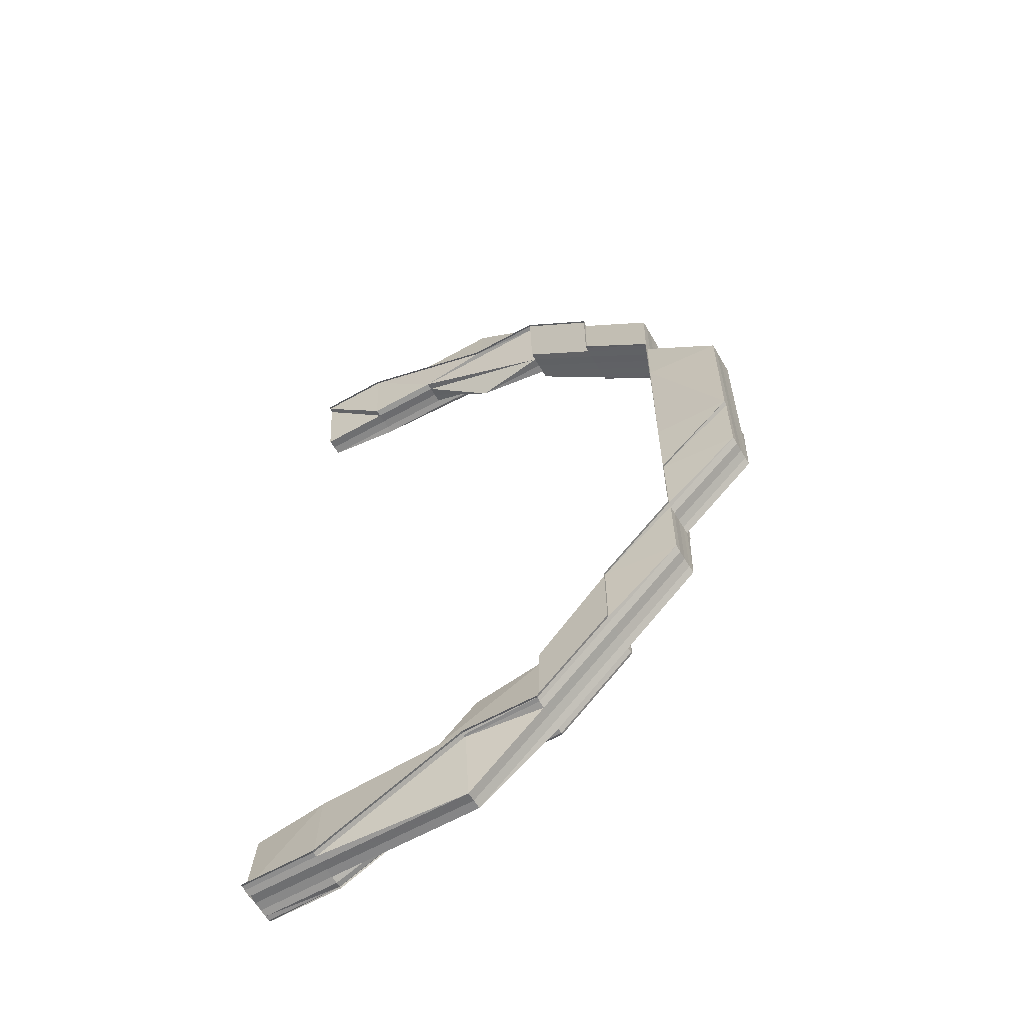
<metadata>
{"format":"obj","ext":"obj","renderer":"f3d","projection":"perspective","resolution":1024,"background":"white","views":[{"elev":-61.5,"azim":-150.2,"up":"+Y"}]}
</metadata>
<code>
o 24526
v 2204 1866 7.726
v 2204 1866 7.726
v 2204 1866 7.725
v 2204 1866 7.727
v 2204 1866 7.727
v 2204 1866 7.725
v 2204 1866 7.724
v 2204 1866 7.724
v 2204 1866 7.725
v 2204 1866 7.724
v 2204 1866 7.723
v 2204 1866 7.723
v 2204 1866 7.723
v 2204 1866 7.723
v 2204 1866 7.723
v 2204 1866 7.724
v 2204 1866 7.723
v 2204 1866 7.723
v 2204 1866 7.724
v 2204 1866 7.724
v 2204 1866 7.725
v 2204 1866 7.723
v 2204 1866 7.723
v 2204 1866 7.723
v 2204 1866 7.723
v 2204 1866 7.723
v 2204 1866 7.723
v 2204 1866 7.723
v 2204 1866 7.723
v 2204 1866 7.724
v 2204 1866 7.724
v 2204 1866 7.723
v 2204 1866 7.724
v 2204 1866 7.723
v 2204 1866 7.725
v 2204 1866 7.724
v 2204 1866 7.723
v 2204 1866 7.723
v 2204 1866 7.724
v 2204 1866 7.723
v 2204 1866 7.723
v 2204 1866 7.724
v 2204 1866 7.724
v 2204 1866 7.723
v 2204 1866 7.723
v 2204 1866 7.723
v 2204 1866 7.723
v 2204 1866 7.723
v 2204 1866 7.723
v 2204 1866 7.723
v 2204 1866 7.723
v 2204 1866 7.723
v 2204 1866 7.723
v 2204 1866 7.724
v 2204 1866 7.725
v 2204 1866 7.725
v 2204 1866 7.725
v 2204 1866 7.725
v 2204 1866 7.726
v 2204 1866 7.726
v 2204 1866 7.727
v 2204 1866 7.726
v 2204 1866 7.726
v 2204 1866 7.727
v 2204 1866 7.727
v 2204 1866 7.727
v 2204 1866 7.727
v 2204 1866 7.728
v 2204 1866 7.727
v 2204 1866 7.728
v 2204 1866 7.726
v 2204 1866 7.726
v 2204 1866 7.727
v 2204 1866 7.728
v 2204 1866 7.728
v 2204 1866 7.729
v 2204 1866 7.728
v 2204 1866 7.729
v 2204 1866 7.729
v 2204 1866 7.729
v 2204 1866 7.729
v 2204 1866 7.729
v 2204 1866 7.729
v 2204 1866 7.729
v 2204 1866 7.729
v 2204 1866 7.728
v 2204 1866 7.729
v 2204 1866 7.729
v 2204 1866 7.728
v 2204 1866 7.729
v 2204 1866 7.728
v 2204 1866 7.728
v 2204 1866 7.729
v 2204 1866 7.727
v 2204 1866 7.729
v 2204 1866 7.729
v 2204 1866 7.729
v 2204 1866 7.729
v 2204 1866 7.727
v 2204 1866 7.728
v 2204 1866 7.727
v 2204 1866 7.729
v 2204 1866 7.728
v 2204 1866 7.729
v 2204 1866 7.728
v 2204 1866 7.727
v 2204 1866 7.728
v 2204 1866 7.729
v 2204 1866 7.729
v 2204 1866 7.729
v 2204 1866 7.729
v 2204 1866 7.728
v 2204 1866 7.727
v 2204 1866 7.728
v 2204 1866 7.727
v 2204 1866 7.727
v 2204 1866 7.727
v 2204 1866 7.728
v 2204 1866 7.729
v 2204 1866 7.729
v 2204 1866 7.729
v 2204 1866 7.729
v 2204 1866 7.729
v 2204 1866 7.727
v 2204 1866 7.728
v 2204 1866 7.726
v 2204 1866 7.725
v 2204 1866 7.724
v 2204 1866 7.727
v 2204 1866 7.726
v 2204 1866 7.725
v 2204 1866 7.727
v 2204 1866 7.726
v 2204 1866 7.725
v 2204 1866 7.728
v 2204 1866 7.727
v 2204 1866 7.727
v 2204 1866 7.728
v 2204 1866 7.728
v 2204 1866 7.729
v 2204 1866 7.728
v 2204 1866 7.729
v 2204 1866 7.728
v 2204 1866 7.728
v 2204 1866 7.729
v 2204 1866 7.729
v 2204 1866 7.729
v 2204 1866 7.729
v 2204 1866 7.729
v 2204 1866 7.728
v 2204 1866 7.729
v 2204 1866 7.729
v 2204 1866 7.729
v 2204 1866 7.729
v 2204 1866 7.727
v 2204 1866 7.728
v 2204 1866 7.727
v 2204 1866 7.726
v 2204 1866 7.726
v 2204 1866 7.725
v 2204 1866 7.726
v 2204 1866 7.724
v 2204 1866 7.724
v 2204 1866 7.725
v 2204 1866 7.725
v 2204 1866 7.725
v 2204 1866 7.726
v 2204 1866 7.726
v 2204 1866 7.725
v 2204 1866 7.726
v 2204 1866 7.725
v 2204 1866 7.725
v 2204 1866 7.724
v 2204 1866 7.724
v 2204 1866 7.724
v 2204 1866 7.723
v 2204 1866 7.724
v 2204 1866 7.723
v 2204 1866 7.723
v 2204 1866 7.724
v 2204 1866 7.725
v 2204 1866 7.723
v 2204 1866 7.723
v 2204 1866 7.723
v 2204 1866 7.723
v 2204 1866 7.723
v 2204 1866 7.723
v 2204 1866 7.723
v 2204 1866 7.723
v 2204 1866 7.723
v 2204 1866 7.723
v 2204 1866 7.724
v 2204 1866 7.724
v 2204 1866 7.724
v 2204 1866 7.723
v 2204 1866 7.724
v 2204 1866 7.723
v 2204 1866 7.723
v 2204 1866 7.724
v 2204 1866 7.723
v 2204 1866 7.726
v 2204 1866 7.725
v 2204 1866 7.727
v 2204 1866 7.726
v 2204 1866 7.727
v 2204 1866 7.728
v 2204 1866 7.728
v 2204 1866 7.728
v 2204 1866 7.729
v 2204 1866 7.727
v 2204 1866 7.728
v 2204 1866 7.727
v 2204 1866 7.729
v 2204 1866 7.728
v 2204 1866 7.729
v 2204 1866 7.729
v 2204 1866 7.729
v 2204 1866 7.729
v 2204 1866 7.729
v 2204 1866 7.728
v 2204 1866 7.729
v 2204 1866 7.729
v 2204 1866 7.729
v 2204 1866 7.729
v 2204 1866 7.729
v 2204 1866 7.728
v 2204 1866 7.729
v 2204 1866 7.729
v 2204 1866 7.729
v 2204 1866 7.728
v 2204 1866 7.729
v 2204 1866 7.729
v 2204 1866 7.729
v 2204 1866 7.729
v 2204 1866 7.729
v 2204 1866 7.729
v 2204 1866 7.729
v 2204 1866 7.729
v 2204 1866 7.728
v 2204 1866 7.728
v 2204 1866 7.729
v 2204 1866 7.729
v 2204 1866 7.729
v 2204 1866 7.728
v 2204 1866 7.728
v 2204 1866 7.728
v 2204 1866 7.729
v 2204 1866 7.728
v 2204 1866 7.729
v 2204 1866 7.729
v 2204 1866 7.729
v 2204 1866 7.729
v 2204 1866 7.729
v 2204 1866 7.728
v 2204 1866 7.729
v 2204 1866 7.728
v 2204 1866 7.729
v 2204 1866 7.729
v 2204 1866 7.729
v 2204 1866 7.729
v 2204 1866 7.729
v 2204 1866 7.729
v 2204 1866 7.729
v 2204 1866 7.729
v 2204 1866 7.728
v 2204 1866 7.728
v 2204 1866 7.728
v 2204 1866 7.727
v 2204 1866 7.728
v 2204 1866 7.728
v 2204 1866 7.729
v 2204 1866 7.728
v 2204 1866 7.729
v 2204 1866 7.729
v 2204 1866 7.729
v 2204 1866 7.728
v 2204 1866 7.729
v 2204 1866 7.729
v 2204 1866 7.729
v 2204 1866 7.728
v 2204 1866 7.728
v 2204 1866 7.729
v 2204 1866 7.728
v 2204 1866 7.729
v 2204 1866 7.729
v 2204 1866 7.729
v 2204 1866 7.729
v 2204 1866 7.729
v 2204 1866 7.729
v 2204 1866 7.729
v 2204 1866 7.729
v 2204 1866 7.729
v 2204 1866 7.728
v 2204 1866 7.727
v 2204 1866 7.727
v 2204 1866 7.727
v 2204 1866 7.728
v 2204 1866 7.728
v 2204 1866 7.727
v 2204 1866 7.729
v 2204 1866 7.728
v 2204 1866 7.729
v 2204 1866 7.728
v 2204 1866 7.727
v 2204 1866 7.726
v 2204 1866 7.726
v 2204 1866 7.726
v 2204 1866 7.726
v 2204 1866 7.727
v 2204 1866 7.727
v 2204 1866 7.727
v 2204 1866 7.726
v 2204 1866 7.728
v 2204 1866 7.728
v 2204 1866 7.725
v 2204 1866 7.726
v 2204 1866 7.725
v 2204 1866 7.724
v 2204 1866 7.724
v 2204 1866 7.727
v 2204 1866 7.725
v 2204 1866 7.724
v 2204 1866 7.724
v 2204 1866 7.725
v 2204 1866 7.726
v 2204 1866 7.726
v 2204 1866 7.725
v 2204 1866 7.727
v 2204 1866 7.726
v 2204 1866 7.727
v 2204 1866 7.728
v 2204 1866 7.728
v 2204 1866 7.726
v 2204 1866 7.724
v 2204 1866 7.724
v 2204 1866 7.724
v 2204 1866 7.725
v 2204 1866 7.723
v 2204 1866 7.723
v 2204 1866 7.723
v 2204 1866 7.723
v 2204 1866 7.723
v 2204 1866 7.723
v 2204 1866 7.724
v 2204 1866 7.723
v 2204 1866 7.724
v 2204 1866 7.723
v 2204 1866 7.723
v 2204 1866 7.723
v 2204 1866 7.723
v 2204 1866 7.724
v 2204 1866 7.723
v 2204 1866 7.724
v 2204 1866 7.724
v 2204 1866 7.724
v 2204 1866 7.723
v 2204 1866 7.725
v 2204 1866 7.723
v 2204 1866 7.723
v 2204 1866 7.723
v 2204 1866 7.723
v 2204 1866 7.725
v 2204 1866 7.724
v 2204 1866 7.725
v 2204 1866 7.724
v 2204 1866 7.723
v 2204 1866 7.723
v 2204 1866 7.723
v 2204 1866 7.723
v 2204 1866 7.726
v 2204 1866 7.723
v 2204 1866 7.723
v 2204 1866 7.724
v 2204 1866 7.724
v 2204 1866 7.724
v 2204 1866 7.725
v 2204 1866 7.723
v 2204 1866 7.723
v 2204 1866 7.723
v 2204 1866 7.723
v 2204 1866 7.723
v 2204 1866 7.724
v 2204 1866 7.724
v 2204 1866 7.724
v 2204 1866 7.723
v 2204 1866 7.723
v 2204 1866 7.723
v 2204 1866 7.724
v 2204 1866 7.723
v 2204 1866 7.723
v 2204 1866 7.723
v 2204 1866 7.724
v 2204 1866 7.724
v 2204 1866 7.723
v 2204 1866 7.723
v 2204 1866 7.723
v 2204 1866 7.723
v 2204 1866 7.723
v 2204 1866 7.725
v 2204 1866 7.724
v 2204 1866 7.724
v 2204 1866 7.725
v 2204 1866 7.725
v 2204 1866 7.724
v 2204 1866 7.724
v 2204 1866 7.723
v 2204 1866 7.725
v 2204 1866 7.726
v 2204 1866 7.726
v 2204 1866 7.728
v 2204 1866 7.728
v 2204 1866 7.729
v 2204 1866 7.729
v 2204 1866 7.729
v 2204 1866 7.729
v 2204 1866 7.729
v 2204 1866 7.726
v 2204 1866 7.725
v 2204 1866 7.728
v 2204 1866 7.728
v 2204 1866 7.729
v 2204 1866 7.728
v 2204 1866 7.728
v 2204 1866 7.725
v 2204 1866 7.724
v 2204 1866 7.724
v 2204 1866 7.724
v 2204 1866 7.723
v 2204 1866 7.723
v 2204 1866 7.723
v 2204 1866 7.723
v 2204 1866 7.723
v 2204 1866 7.723
v 2204 1866 7.723
v 2204 1866 7.723
v 2204 1866 7.723
v 2204 1866 7.723
v 2204 1866 7.723
v 2204 1866 7.724
v 2204 1866 7.724
v 2204 1866 7.723
v 2204 1866 7.723
v 2204 1866 7.723
v 2204 1866 7.723
v 2204 1866 7.729
v 2204 1866 7.729
v 2204 1866 7.729
v 2204 1866 7.729
v 2204 1866 7.729
v 2204 1866 7.728
v 2204 1866 7.729
v 2204 1866 7.729
v 2204 1866 7.729
v 2204 1866 7.729
v 2204 1866 7.729
v 2204 1866 7.729
v 2204 1866 7.728
v 2204 1866 7.728
v 2204 1866 7.729
v 2204 1866 7.729
v 2204 1866 7.729
v 2204 1866 7.729
v 2204 1866 7.729
v 2204 1866 7.729
v 2204 1866 7.729
v 2204 1866 7.729
v 2204 1866 7.729
v 2204 1866 7.729
v 2204 1866 7.726
v 2204 1866 7.726
v 2204 1866 7.725
v 2204 1866 7.725
v 2204 1866 7.727
v 2204 1866 7.727
v 2204 1866 7.728
v 2204 1866 7.728
v 2204 1866 7.726
v 2204 1866 7.725
v 2204 1866 7.728
v 2204 1866 7.727
v 2204 1866 7.728
v 2204 1866 7.728
v 2204 1866 7.727
v 2204 1866 7.728
v 2204 1866 7.726
v 2204 1866 7.728
v 2204 1866 7.729
v 2204 1866 7.727
v 2204 1866 7.728
v 2204 1866 7.729
v 2204 1866 7.729
v 2204 1866 7.729
v 2204 1866 7.729
v 2204 1866 7.729
v 2204 1866 7.728
v 2204 1866 7.727
v 2204 1866 7.726
v 2204 1866 7.727
v 2204 1866 7.726
v 2204 1866 7.727
v 2204 1866 7.726
v 2204 1866 7.728
v 2204 1866 7.725
v 2204 1866 7.726
v 2204 1866 7.725
v 2204 1866 7.724
v 2204 1866 7.724
v 2204 1866 7.724
v 2204 1866 7.723
v 2204 1866 7.724
v 2204 1866 7.723
v 2204 1866 7.724
v 2204 1866 7.725
v 2204 1866 7.725
v 2204 1866 7.723
v 2204 1866 7.723
v 2204 1866 7.723
v 2204 1866 7.723
v 2204 1866 7.723
v 2204 1866 7.724
v 2204 1866 7.723
v 2204 1866 7.723
v 2204 1866 7.724
v 2204 1866 7.723
v 2204 1866 7.723
v 2204 1866 7.723
v 2204 1866 7.724
v 2204 1866 7.723
v 2204 1866 7.723
v 2204 1866 7.723
v 2204 1866 7.723
v 2204 1866 7.723
v 2204 1866 7.723
v 2204 1866 7.723
v 2204 1866 7.723
v 2204 1866 7.724
v 2204 1866 7.724
v 2204 1866 7.724
v 2204 1866 7.723
v 2204 1866 7.723
v 2204 1866 7.723
v 2204 1866 7.724
v 2204 1866 7.723
v 2204 1866 7.723
v 2204 1866 7.723
v 2204 1866 7.723
v 2204 1866 7.725
v 2204 1866 7.724
v 2204 1866 7.723
v 2204 1866 7.724
v 2204 1866 7.724
v 2204 1866 7.725
v 2204 1866 7.724
v 2204 1866 7.725
v 2204 1866 7.724
v 2204 1866 7.724
v 2204 1866 7.723
v 2204 1866 7.724
v 2204 1866 7.723
v 2204 1866 7.724
v 2204 1866 7.724
v 2204 1866 7.723
v 2204 1866 7.723
v 2204 1866 7.723
v 2204 1866 7.723
v 2204 1866 7.723
v 2204 1866 7.724
v 2204 1866 7.723
v 2204 1866 7.723
v 2204 1866 7.723
v 2204 1866 7.723
v 2204 1866 7.725
v 2204 1866 7.724
v 2204 1866 7.724
v 2204 1866 7.723
v 2204 1866 7.725
v 2204 1866 7.726
v 2204 1866 7.725
v 2204 1866 7.727
v 2204 1866 7.726
v 2204 1866 7.725
v 2204 1866 7.727
v 2204 1866 7.728
v 2204 1866 7.727
v 2204 1866 7.727
v 2204 1866 7.728
v 2204 1866 7.728
v 2204 1866 7.725
v 2204 1866 7.726
v 2204 1866 7.727
v 2204 1866 7.728
v 2204 1866 7.729
v 2204 1866 7.727
v 2204 1866 7.729
v 2204 1866 7.726
v 2204 1866 7.725
v 2204 1866 7.727
v 2204 1866 7.728
v 2204 1866 7.729
v 2204 1866 7.729
v 2204 1866 7.729
v 2204 1866 7.729
v 2204 1866 7.729
v 2204 1866 7.729
v 2204 1866 7.728
v 2204 1866 7.728
v 2204 1866 7.729
v 2204 1866 7.729
v 2204 1866 7.728
v 2204 1866 7.729
v 2204 1866 7.729
v 2204 1866 7.729
v 2204 1866 7.728
v 2204 1866 7.727
v 2204 1866 7.728
v 2204 1866 7.729
v 2204 1866 7.729
v 2204 1866 7.729
v 2204 1866 7.729
v 2204 1866 7.729
v 2204 1866 7.729
v 2204 1866 7.729
v 2204 1866 7.729
v 2204 1866 7.729
v 2204 1866 7.729
v 2204 1866 7.728
v 2204 1866 7.727
v 2204 1866 7.727
v 2204 1866 7.726
v 2204 1866 7.726
v 2204 1866 7.725
v 2204 1866 7.724
v 2204 1866 7.724
v 2204 1866 7.725
v 2204 1866 7.729
v 2204 1866 7.729
v 2204 1866 7.729
v 2204 1866 7.729
v 2204 1866 7.729
v 2204 1866 7.729
v 2204 1866 7.729
v 2204 1866 7.729
v 2204 1866 7.729
v 2204 1866 7.725
v 2204 1866 7.724
v 2204 1866 7.724
v 2204 1866 7.724
v 2204 1866 7.724
v 2204 1866 7.723
v 2204 1866 7.724
v 2204 1866 7.723
v 2204 1866 7.724
v 2204 1866 7.724
v 2204 1866 7.723
v 2204 1866 7.723
v 2204 1866 7.723
v 2204 1866 7.723
v 2204 1866 7.723
v 2204 1866 7.723
v 2204 1866 7.723
v 2204 1866 7.723
v 2204 1866 7.723
v 2204 1866 7.723
v 2204 1866 7.729
v 2204 1866 7.729
v 2204 1866 7.729
v 2204 1866 7.729
v 2204 1866 7.729
v 2204 1866 7.729
v 2204 1866 7.729
v 2204 1866 7.729
v 2204 1866 7.723
v 2204 1866 7.723
v 2204 1866 7.723
v 2204 1866 7.723
v 2204 1866 7.723
v 2204 1866 7.723
v 2204 1866 7.723
v 2204 1866 7.723
v 2204 1866 7.723
v 2204 1866 7.723
v 2204 1866 7.725
v 2204 1866 7.724
v 2204 1866 7.724
v 2204 1866 7.725
v 2204 1866 7.725
v 2204 1866 7.726
v 2204 1866 7.726
v 2204 1866 7.727
v 2204 1866 7.726
v 2204 1866 7.727
v 2204 1866 7.727
v 2204 1866 7.727
v 2204 1866 7.728
v 2204 1866 7.728
v 2204 1866 7.727
v 2204 1866 7.727
v 2204 1866 7.728
v 2204 1866 7.728
v 2204 1866 7.723
v 2204 1866 7.723
v 2204 1866 7.723
v 2204 1866 7.723
v 2204 1866 7.723
v 2204 1866 7.724
v 2204 1866 7.725
v 2204 1866 7.725
f 1 2 3
f 4 5 2
f 2 6 3
f 3 6 7
f 6 8 7
f 6 9 10
f 8 11 12
f 13 14 12
f 15 14 16
f 17 13 18
f 19 8 18
f 19 20 21
f 15 22 23
f 22 24 20
f 25 24 11
f 22 26 27
f 28 25 29
f 29 30 19
f 31 32 11
f 31 33 34
f 35 33 36
f 37 38 32
f 39 38 32
f 40 37 41
f 41 42 43
f 44 39 42
f 45 44 46
f 44 47 48
f 49 44 42
f 50 49 51
f 49 52 53
f 42 54 55
f 30 42 56
f 42 57 56
f 43 56 58
f 58 56 59
f 56 57 60
f 59 60 61
f 56 60 62
f 57 63 60
f 60 64 65
f 60 63 66
f 63 67 66
f 66 67 68
f 69 68 70
f 71 72 67
f 67 73 74
f 67 74 75
f 70 75 76
f 77 78 76
f 79 80 70
f 79 80 81
f 80 82 83
f 84 85 78
f 86 85 78
f 87 84 88
f 89 86 90
f 90 91 92
f 80 93 91
f 92 91 94
f 95 93 96
f 93 97 98
f 91 99 94
f 94 99 1
f 91 100 101
f 102 103 91
f 93 104 103
f 104 105 100
f 106 105 107
f 108 104 109
f 104 110 111
f 112 105 113
f 114 113 115
f 116 117 118
f 119 120 121
f 120 122 123
f 99 2 1
f 124 125 1
f 126 124 1
f 127 126 1
f 128 127 1
f 129 130 2
f 2 130 6
f 130 131 6
f 129 132 130
f 130 133 131
f 132 133 130
f 133 134 9
f 135 132 136
f 137 138 135
f 135 139 140
f 141 142 140
f 143 144 142
f 145 146 142
f 147 145 148
f 149 146 150
f 151 149 135
f 151 149 152
f 149 153 154
f 155 156 139
f 157 155 138
f 158 157 67
f 158 159 157
f 160 159 161
f 162 163 160
f 162 164 165
f 166 164 167
f 159 168 157
f 168 155 157
f 169 168 159
f 168 170 155
f 171 169 159
f 169 172 168
f 173 169 171
f 174 173 171
f 173 175 169
f 176 173 177
f 178 179 176
f 180 181 169
f 182 180 173
f 183 182 173
f 184 182 185
f 182 186 187
f 188 183 189
f 183 190 191
f 181 192 193
f 194 192 195
f 196 195 197
f 179 198 195
f 199 198 200
f 181 201 168
f 201 181 202
f 201 203 155
f 203 201 204
f 155 205 206
f 203 207 206
f 206 208 209
f 207 203 210
f 211 208 210
f 210 205 204
f 211 210 212
f 213 207 214
f 213 215 216
f 215 217 218
f 213 219 220
f 221 219 222
f 223 221 224
f 225 226 220
f 227 228 225
f 228 229 230
f 231 232 226
f 233 234 232
f 235 234 236
f 237 235 238
f 238 239 240
f 237 241 242
f 241 243 229
f 235 243 244
f 242 244 245
f 246 243 229
f 247 246 248
f 247 249 250
f 249 251 252
f 247 253 254
f 249 255 256
f 257 256 254
f 258 259 257
f 259 255 260
f 261 253 262
f 263 261 264
f 265 260 262
f 265 266 260
f 267 265 264
f 268 269 266
f 270 269 271
f 272 271 273
f 274 275 271
f 276 275 277
f 278 274 279
f 279 280 281
f 282 283 280
f 284 282 285
f 282 286 287
f 288 282 280
f 289 288 290
f 288 291 292
f 293 280 294
f 293 294 295
f 280 296 294
f 280 297 296
f 297 298 299
f 300 301 298
f 302 303 297
f 297 304 296
f 296 304 305
f 304 306 305
f 296 305 307
f 294 296 307
f 294 307 308
f 309 310 306
f 311 294 312
f 313 314 311
f 312 307 315
f 312 316 311
f 315 317 312
f 317 316 308
f 318 319 317
f 311 320 267
f 316 320 295
f 317 321 316
f 322 321 317
f 322 323 324
f 321 325 316
f 316 325 320
f 321 326 325
f 321 327 326
f 325 328 320
f 325 329 330
f 320 328 265
f 328 331 265
f 320 265 332
f 327 333 329
f 334 335 327
f 336 327 337
f 338 339 336
f 338 339 340
f 339 341 342
f 339 343 344
f 345 344 346
f 347 343 348
f 349 347 350
f 351 343 348
f 352 351 353
f 354 355 345
f 354 348 356
f 357 355 354
f 358 359 356
f 360 358 361
f 362 354 363
f 364 357 354
f 365 354 366
f 365 356 367
f 368 369 367
f 370 357 364
f 371 368 372
f 373 374 372
f 373 375 376
f 377 375 323
f 377 378 379
f 380 377 381
f 380 377 382
f 380 383 384
f 383 385 386
f 387 385 386
f 388 386 389
f 390 387 391
f 391 392 393
f 394 385 392
f 395 394 396
f 394 397 398
f 399 400 401
f 402 403 400
f 404 405 406
f 407 408 409
f 410 411 412
f 413 414 412
f 411 415 416
f 414 415 416
f 133 417 418
f 212 417 133
f 132 212 133
f 212 210 417
f 419 212 132
f 420 419 132
f 421 419 420
f 422 423 212
f 210 204 417
f 417 424 418
f 417 204 424
f 418 424 33
f 424 425 33
f 204 202 424
f 424 202 425
f 204 170 202
f 202 426 425
f 202 172 426
f 427 425 428
f 429 430 428
f 430 431 432
f 425 433 432
f 425 193 433
f 434 435 433
f 436 434 437
f 438 431 439
f 437 440 439
f 441 435 440
f 438 441 442
f 441 443 444
f 445 446 447
f 446 448 449
f 450 451 452
f 207 453 451
f 454 453 451
f 455 454 456
f 456 457 458
f 459 453 457
f 460 459 461
f 459 462 463
f 464 465 466
f 465 467 468
f 469 470 471
f 471 472 469
f 473 474 469
f 475 476 473
f 469 477 473
f 472 477 170
f 474 470 170
f 472 478 477
f 479 474 205
f 479 239 474
f 239 480 474
f 474 480 470
f 481 482 480
f 477 483 205
f 473 483 484
f 477 485 483
f 478 485 477
f 484 486 224
f 483 486 208
f 486 487 222
f 485 488 483
f 483 488 486
f 488 489 486
f 486 489 231
f 489 490 231
f 225 490 491
f 490 236 492
f 490 493 494
f 495 493 490
f 489 495 490
f 495 332 493
f 496 495 489
f 488 496 489
f 496 295 495
f 497 496 488
f 485 497 488
f 497 308 496
f 498 246 495
f 499 498 496
f 246 498 500
f 498 499 501
f 500 295 501
f 502 332 500
f 502 500 480
f 503 499 497
f 480 500 504
f 500 501 504
f 480 504 470
f 499 503 505
f 501 308 505
f 503 506 507
f 508 506 509
f 510 507 511
f 505 512 510
f 505 513 512
f 514 505 510
f 501 505 514
f 504 501 514
f 515 511 516
f 517 518 516
f 519 509 518
f 520 519 515
f 521 522 515
f 523 524 517
f 525 526 509
f 527 526 528
f 529 525 530
f 522 531 532
f 531 533 532
f 534 532 535
f 535 532 536
f 535 536 175
f 532 537 536
f 532 524 537
f 536 537 472
f 536 472 172
f 537 478 472
f 524 538 537
f 537 538 478
f 533 539 538
f 539 540 541
f 539 542 538
f 543 539 544
f 543 545 546
f 538 547 478
f 542 503 547
f 478 547 485
f 547 497 485
f 538 548 547
f 547 513 497
f 549 550 548
f 550 317 513
f 551 550 315
f 315 552 551
f 552 553 548
f 307 552 513
f 307 305 552
f 552 554 553
f 305 554 552
f 305 306 554
f 554 555 556
f 551 556 557
f 558 559 557
f 560 561 559
f 562 563 559
f 564 562 565
f 566 563 567
f 568 566 551
f 568 566 569
f 566 570 571
f 306 572 554
f 554 572 573
f 572 574 573
f 573 574 575
f 572 576 323
f 306 577 572
f 577 578 572
f 579 577 306
f 577 580 578
f 580 581 576
f 579 582 577
f 582 580 577
f 583 582 584
f 582 585 580
f 586 585 582
f 587 586 582
f 585 370 580
f 580 370 364
f 351 588 370
f 588 589 370
f 589 590 370
f 590 591 370
f 592 591 587
f 589 590 593
f 594 592 587
f 588 589 595
f 596 588 595
f 597 591 598
f 599 592 600
f 592 601 602
f 598 603 604
f 605 606 603
f 607 608 603
f 609 608 610
f 611 607 612
f 593 605 613
f 593 614 615
f 613 615 616
f 613 616 617
f 618 619 616
f 620 618 621
f 622 623 617
f 624 622 625
f 626 613 625
f 627 613 626
f 628 593 613
f 595 593 628
f 595 629 593
f 630 595 628
f 631 595 630
f 327 631 630
f 632 631 327
f 632 633 634
f 635 636 626
f 635 636 637
f 636 638 639
f 636 594 303
f 640 594 641
f 594 642 643
f 470 644 172
f 470 504 644
f 504 514 644
f 644 514 645
f 644 645 175
f 514 646 647
f 471 644 648
f 648 536 471
f 648 647 649
f 650 651 649
f 652 653 651
f 654 655 648
f 654 655 656
f 655 657 658
f 659 660 661
f 660 662 663
f 664 665 666
f 667 668 669
f 668 670 671
f 672 673 674
f 673 675 676
f 677 678 679
f 678 680 681
f 682 683 684
f 685 686 683
f 687 688 689
f 690 691 689
f 692 693 694
f 695 696 697
f 698 699 696
f 700 701 702
f 701 703 704
f 705 706 707

</code>
